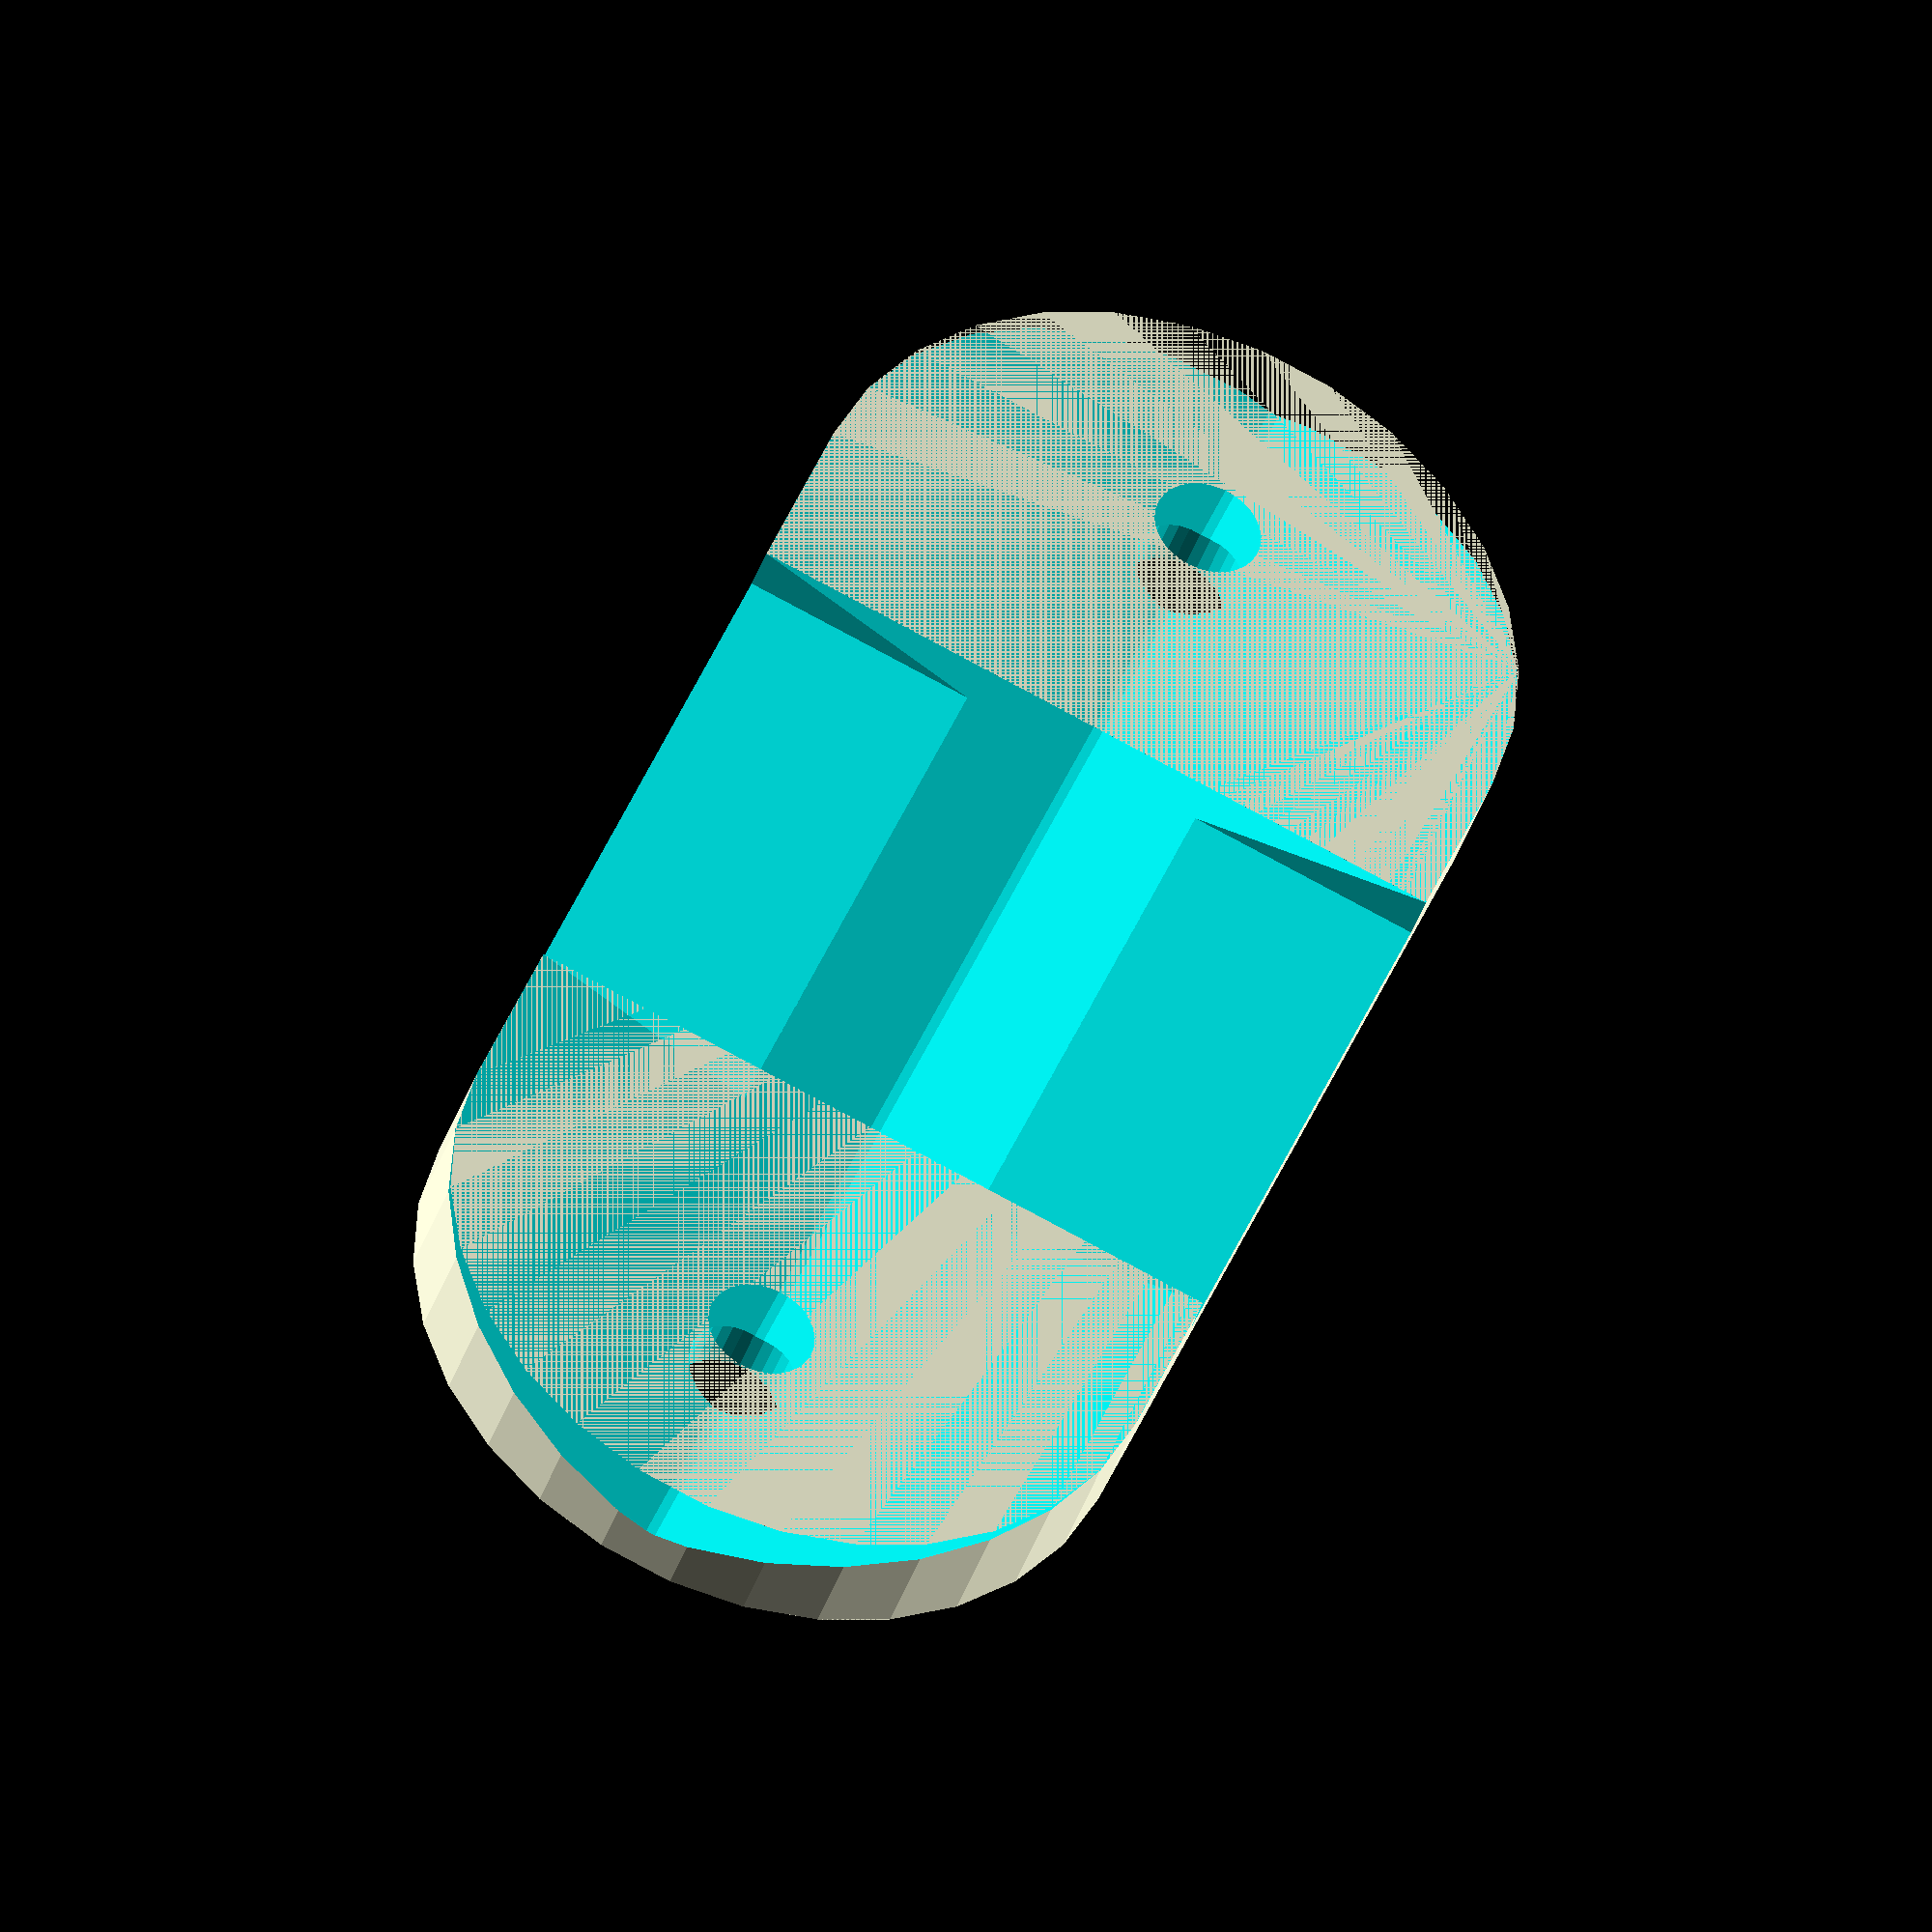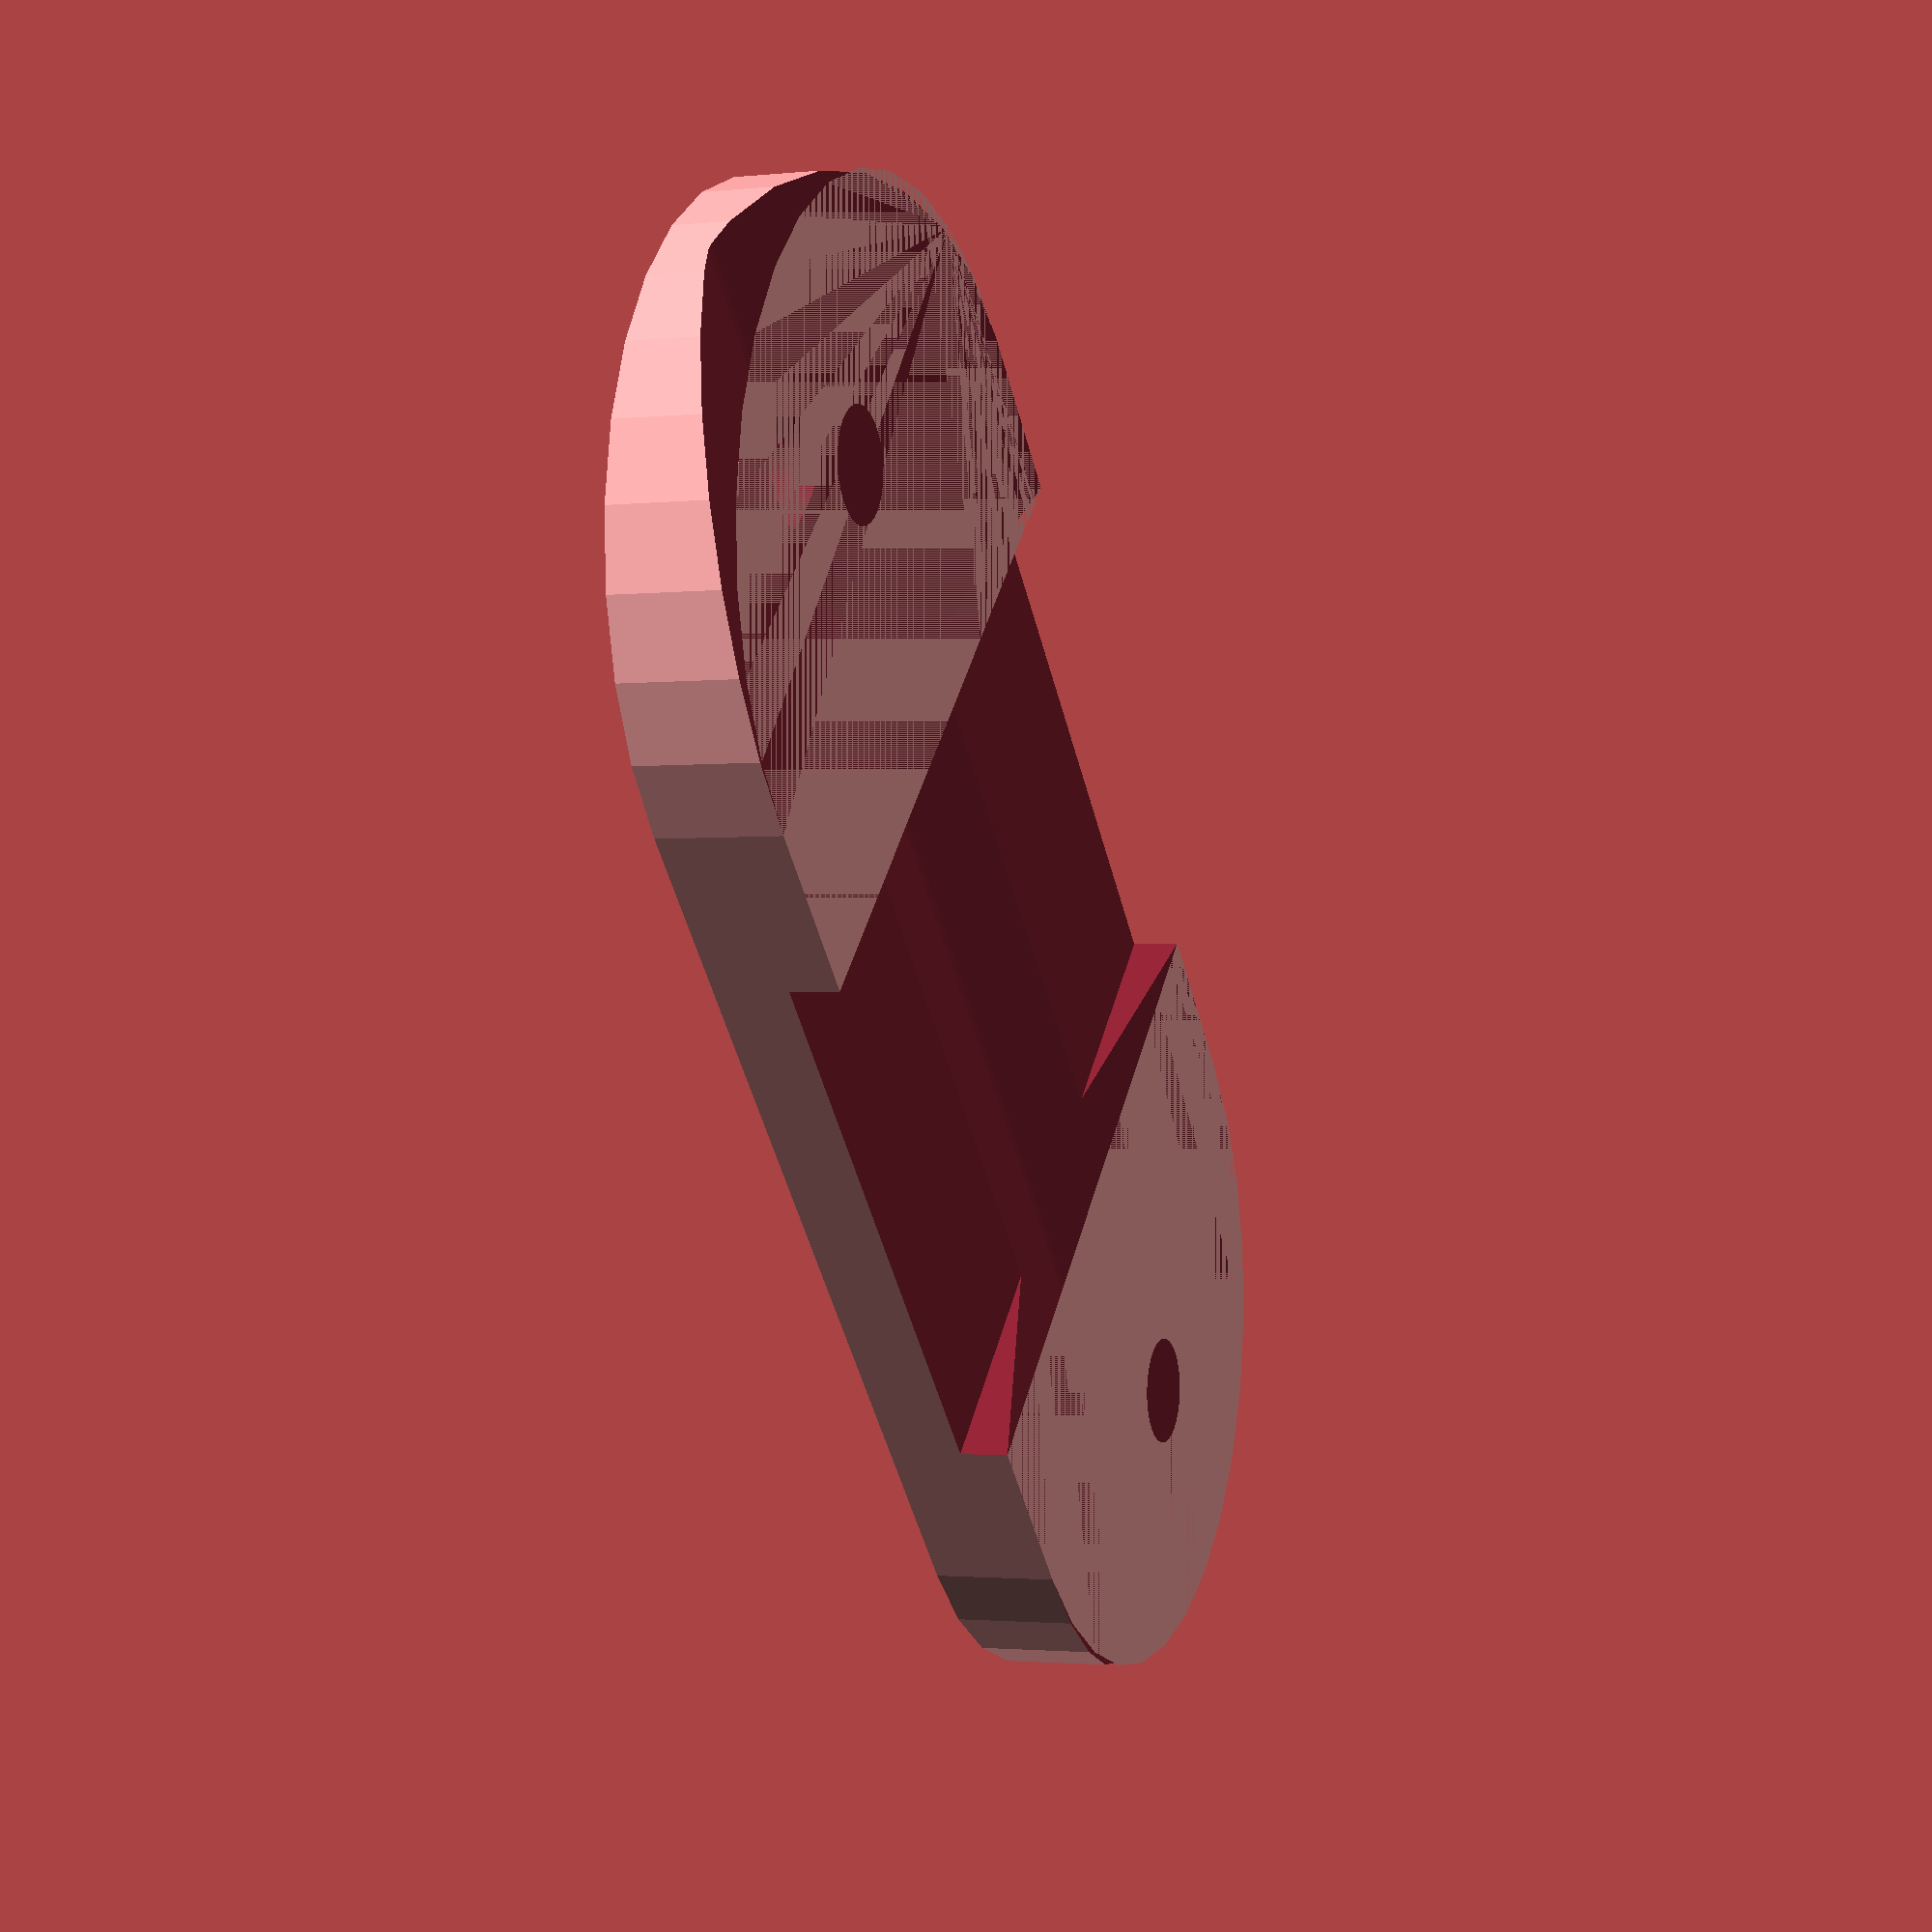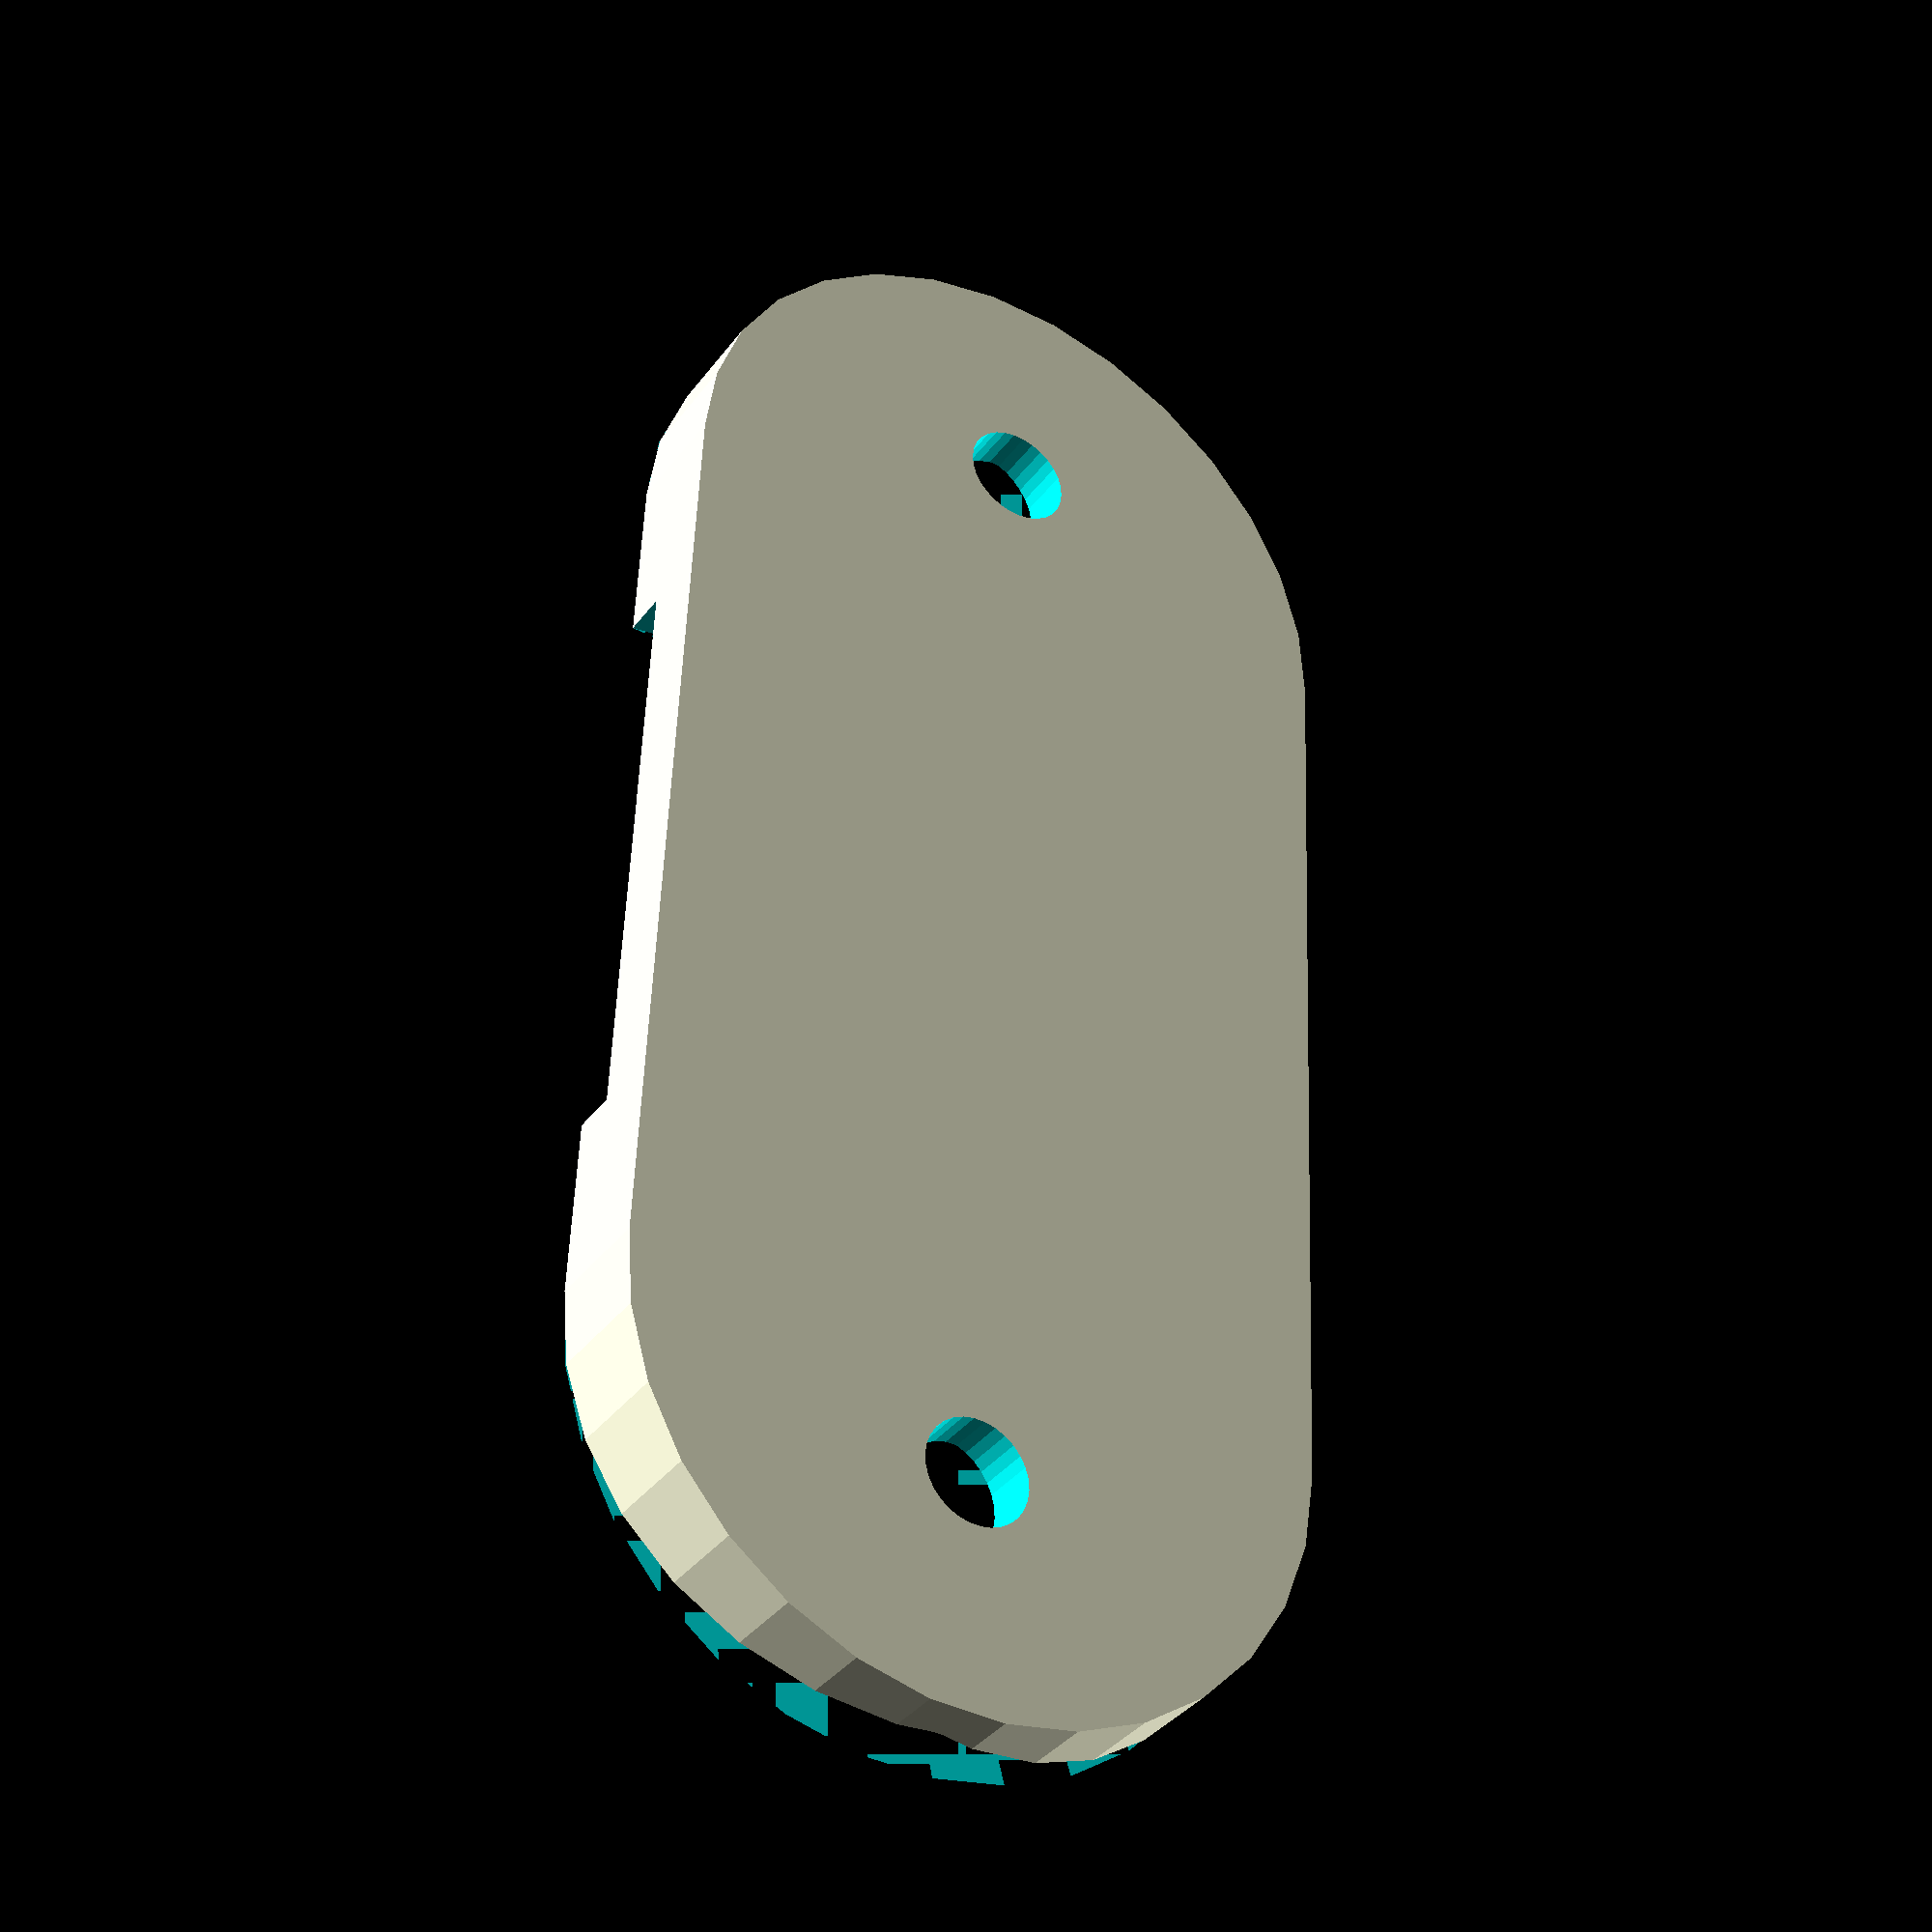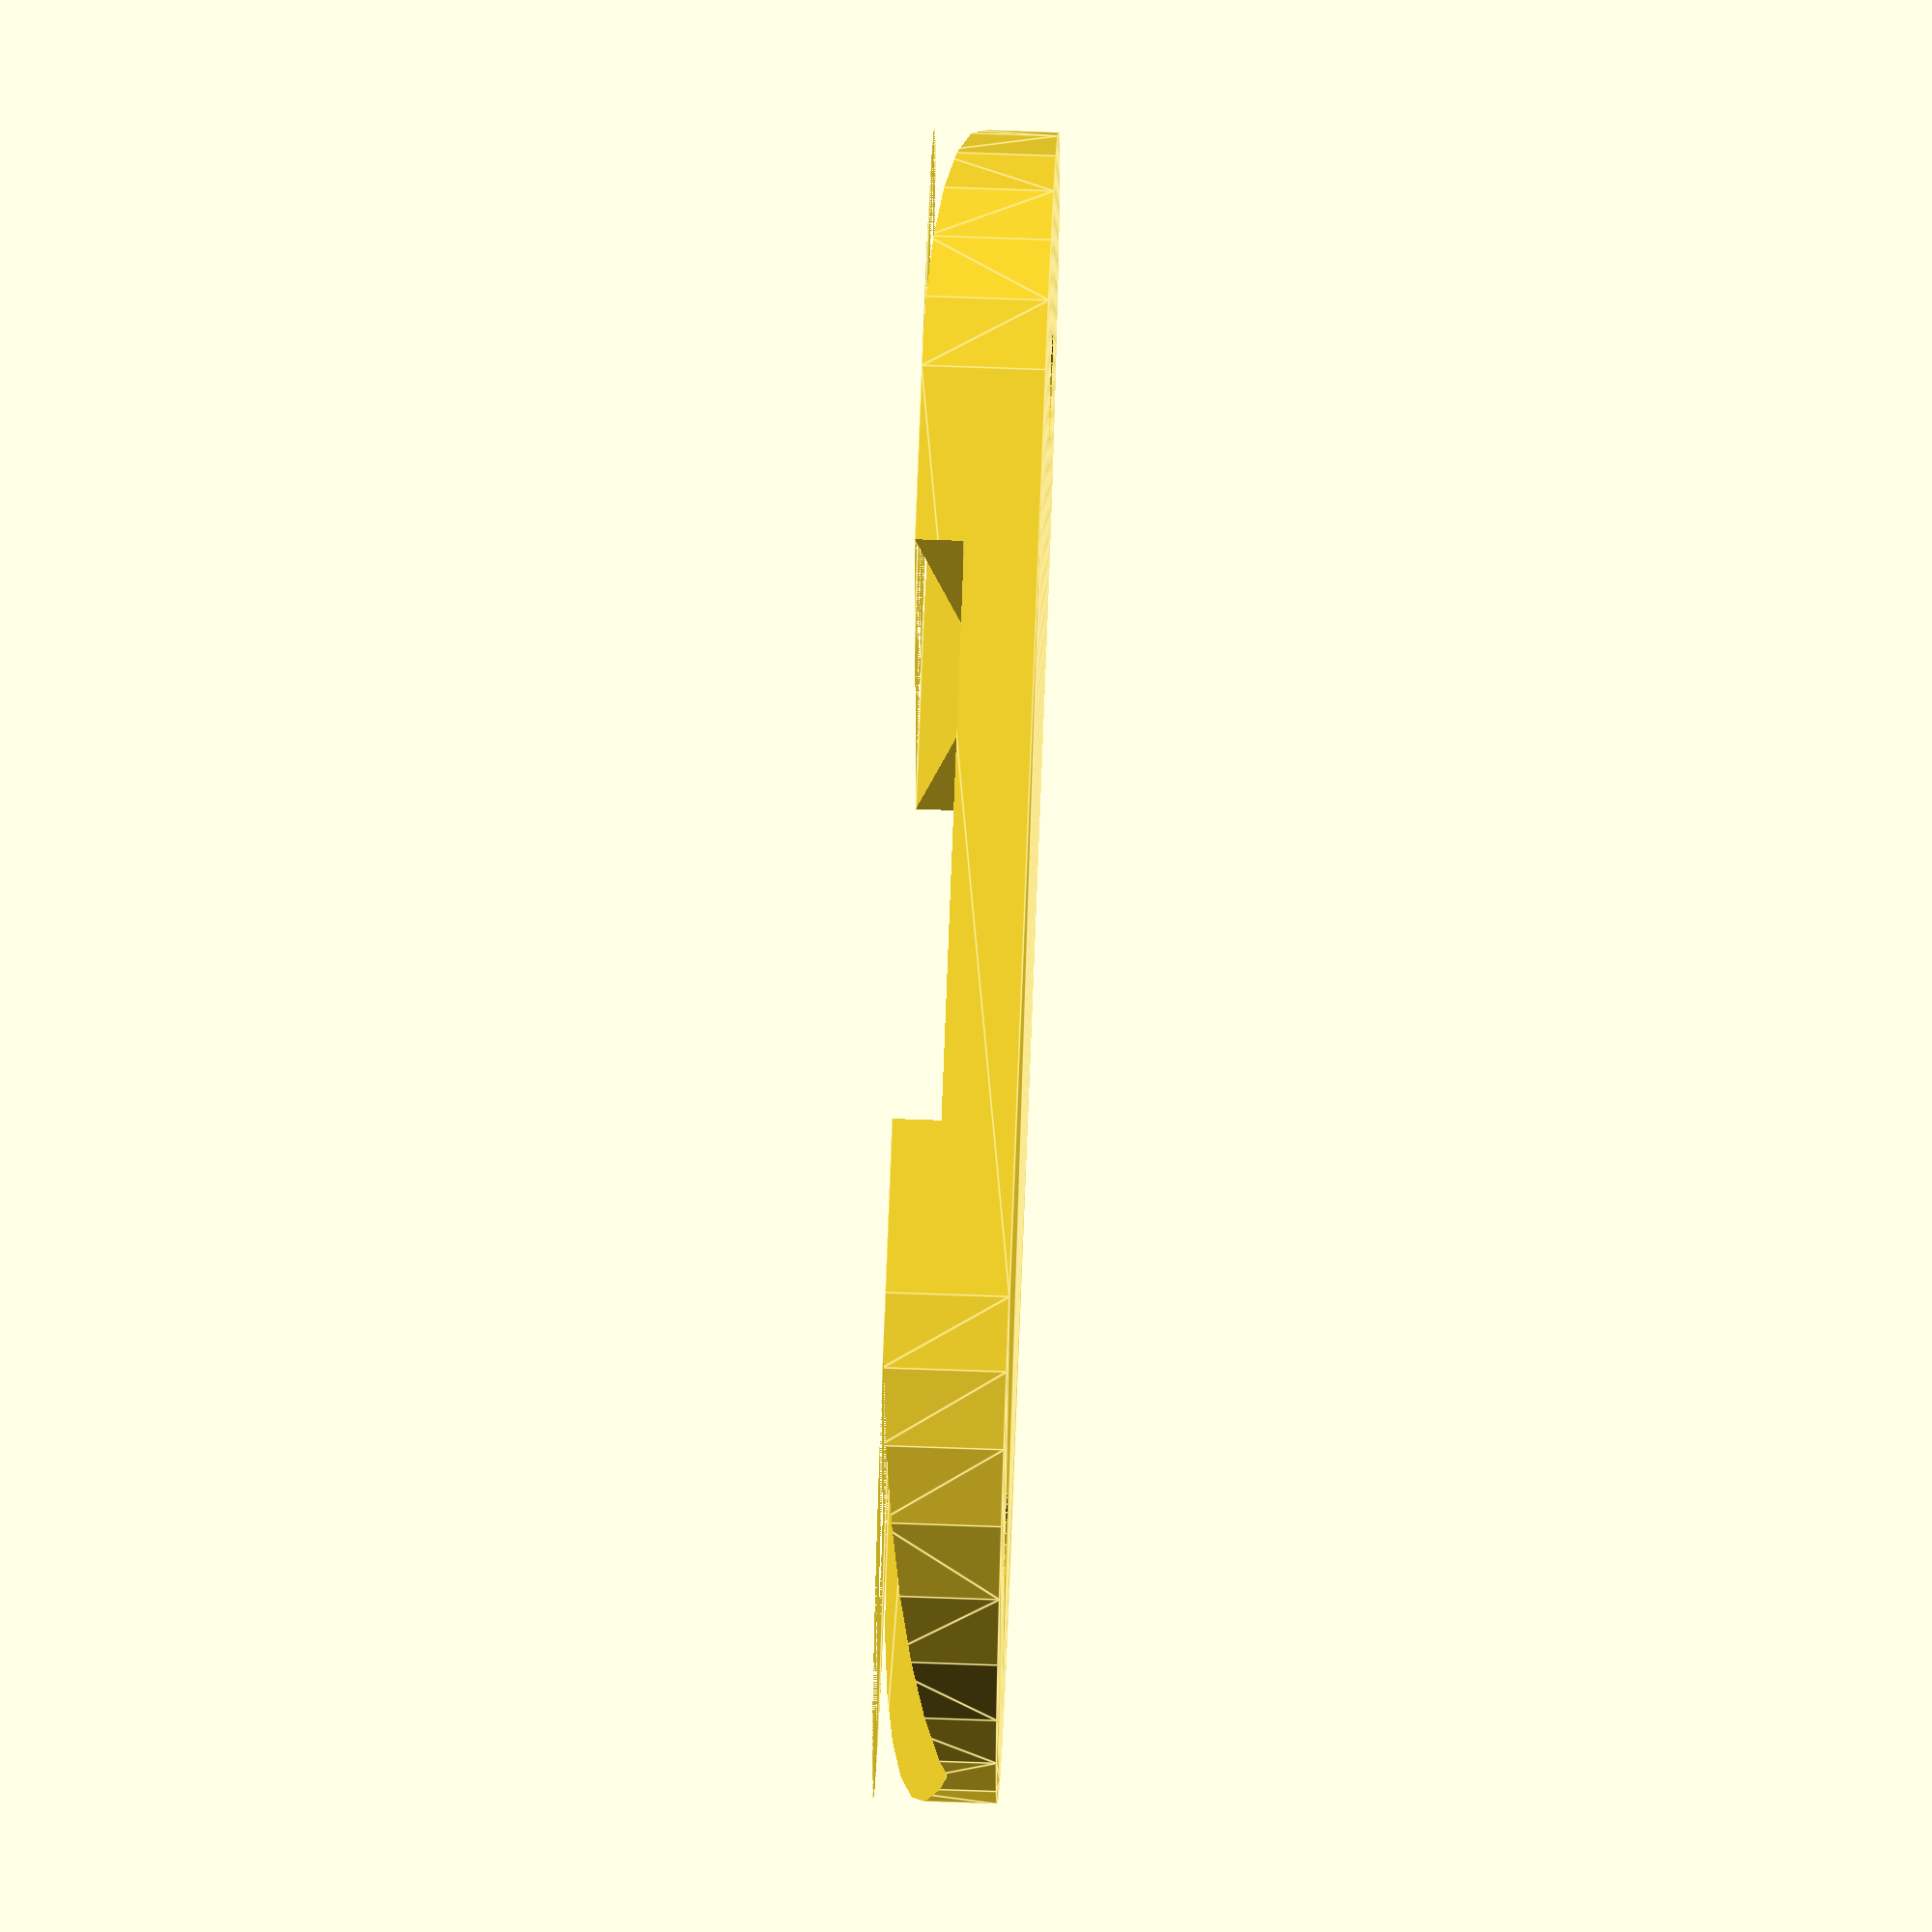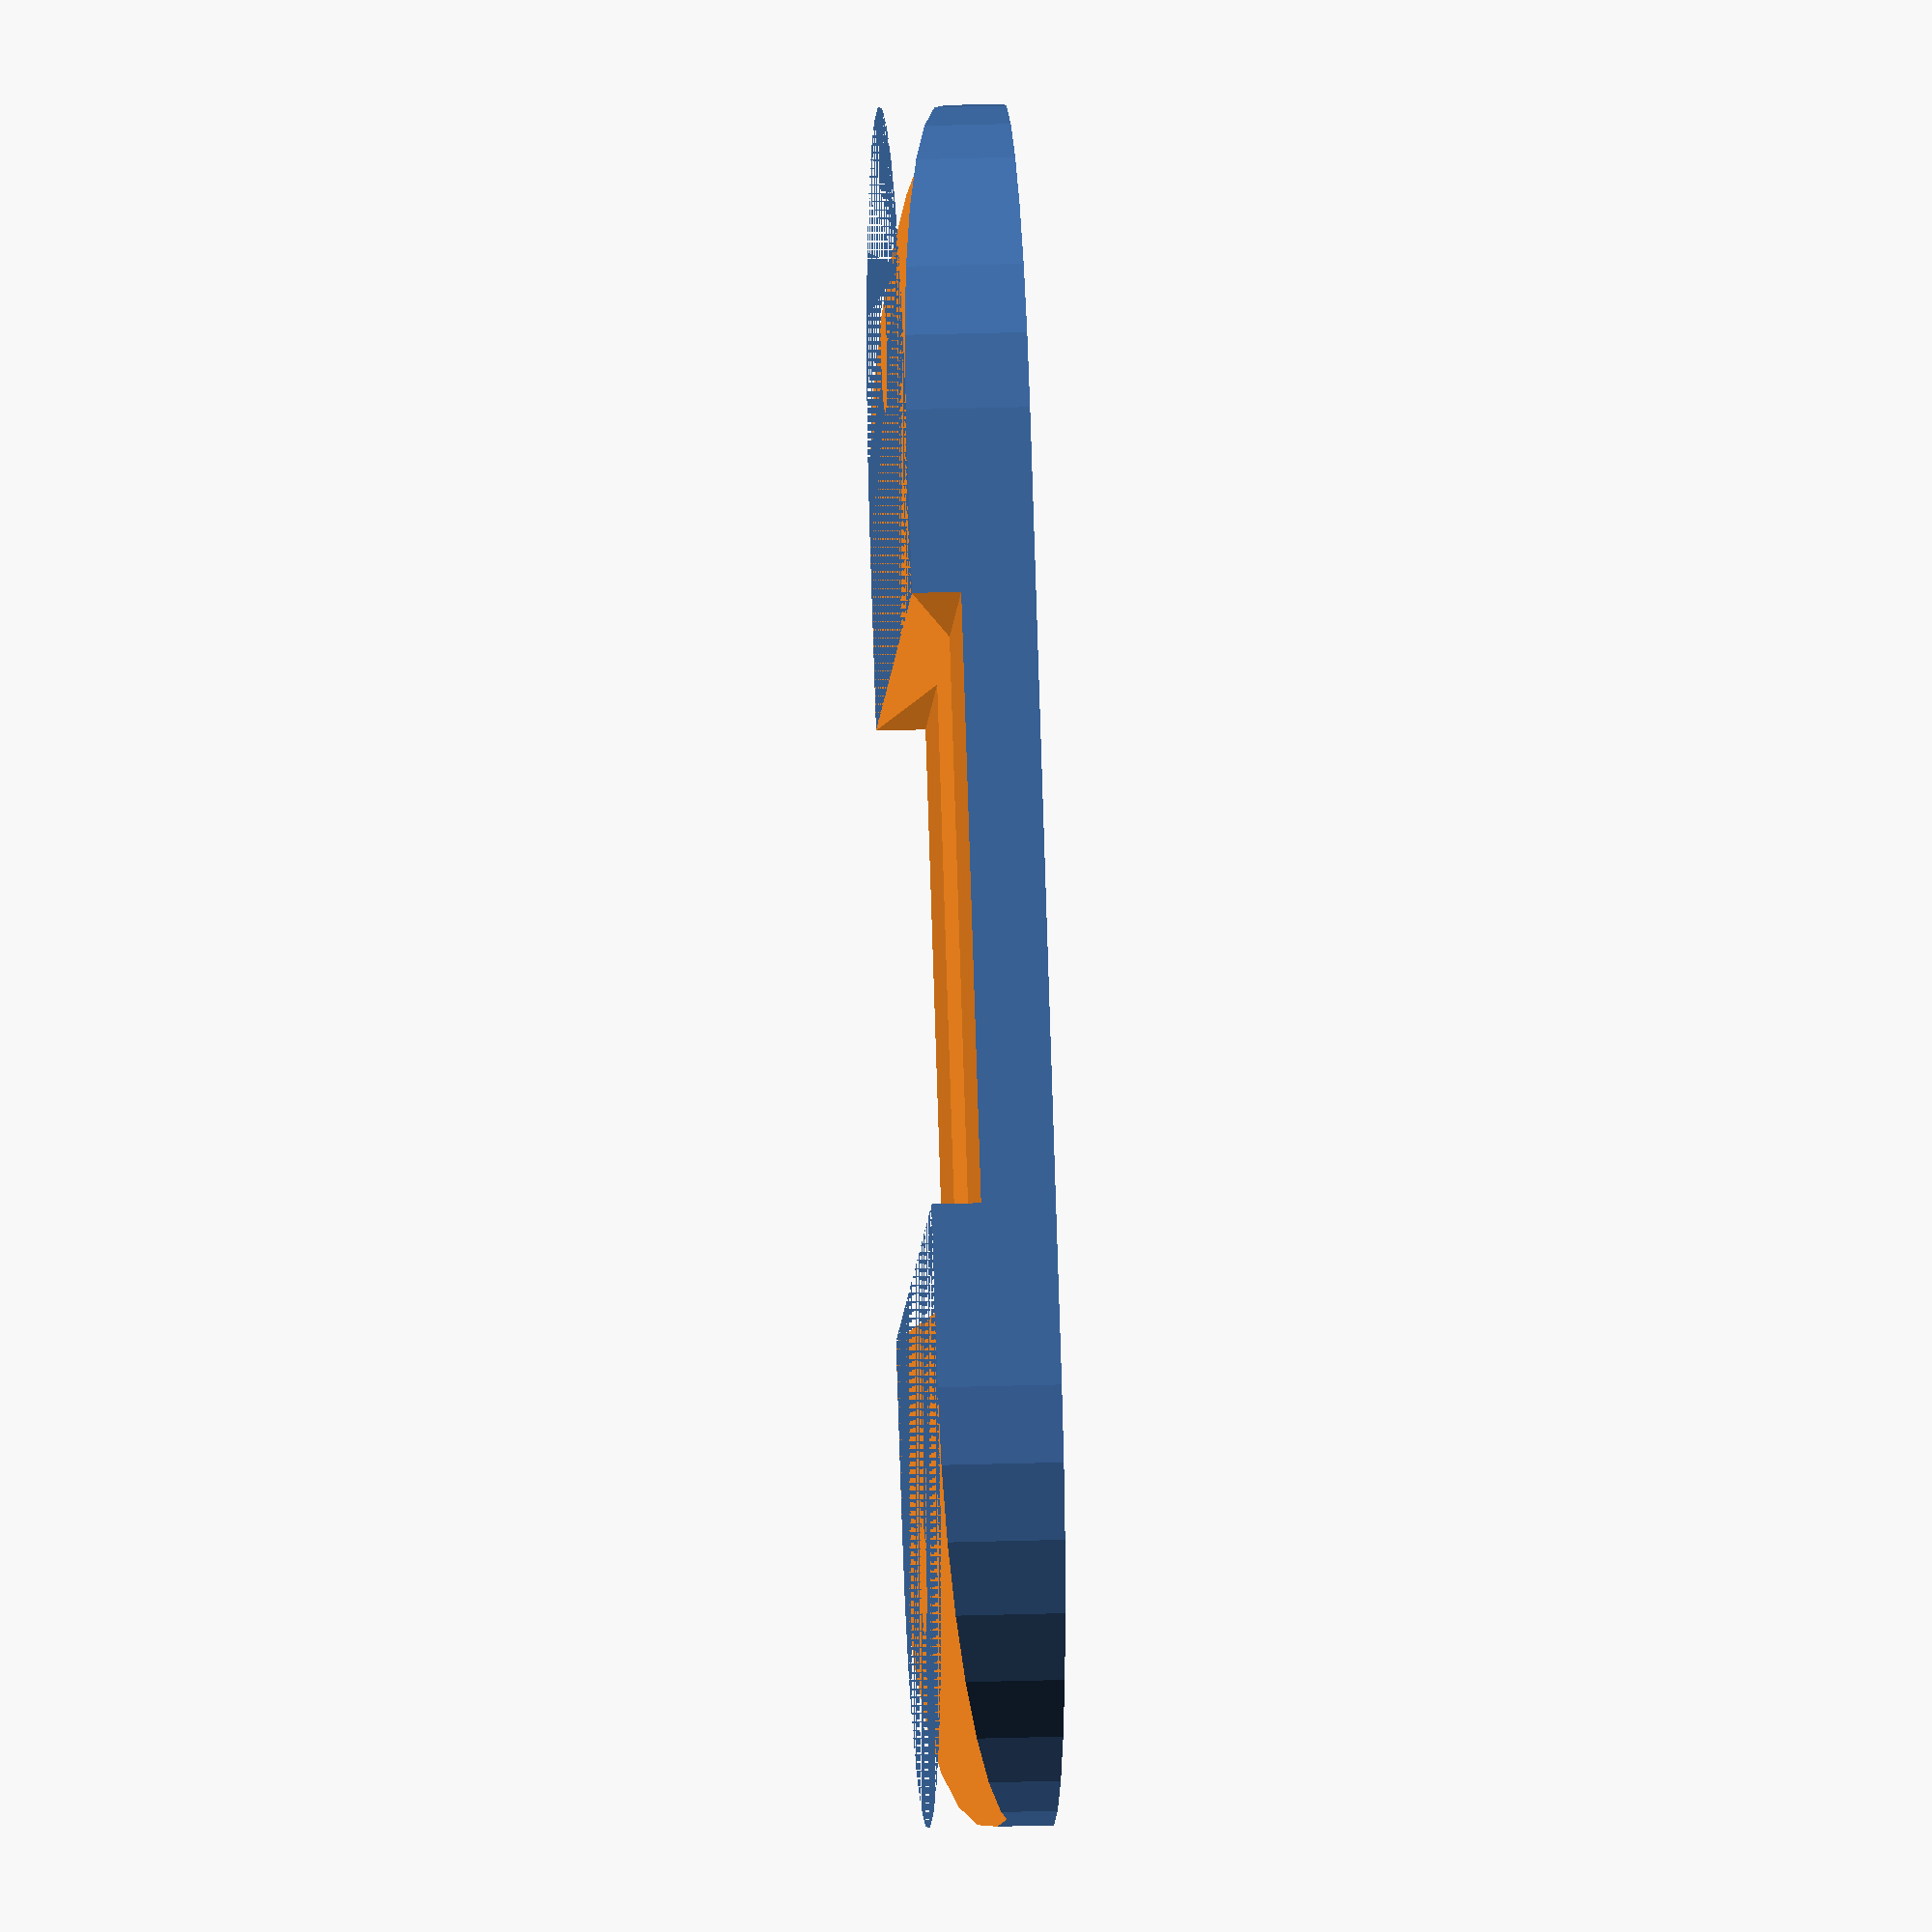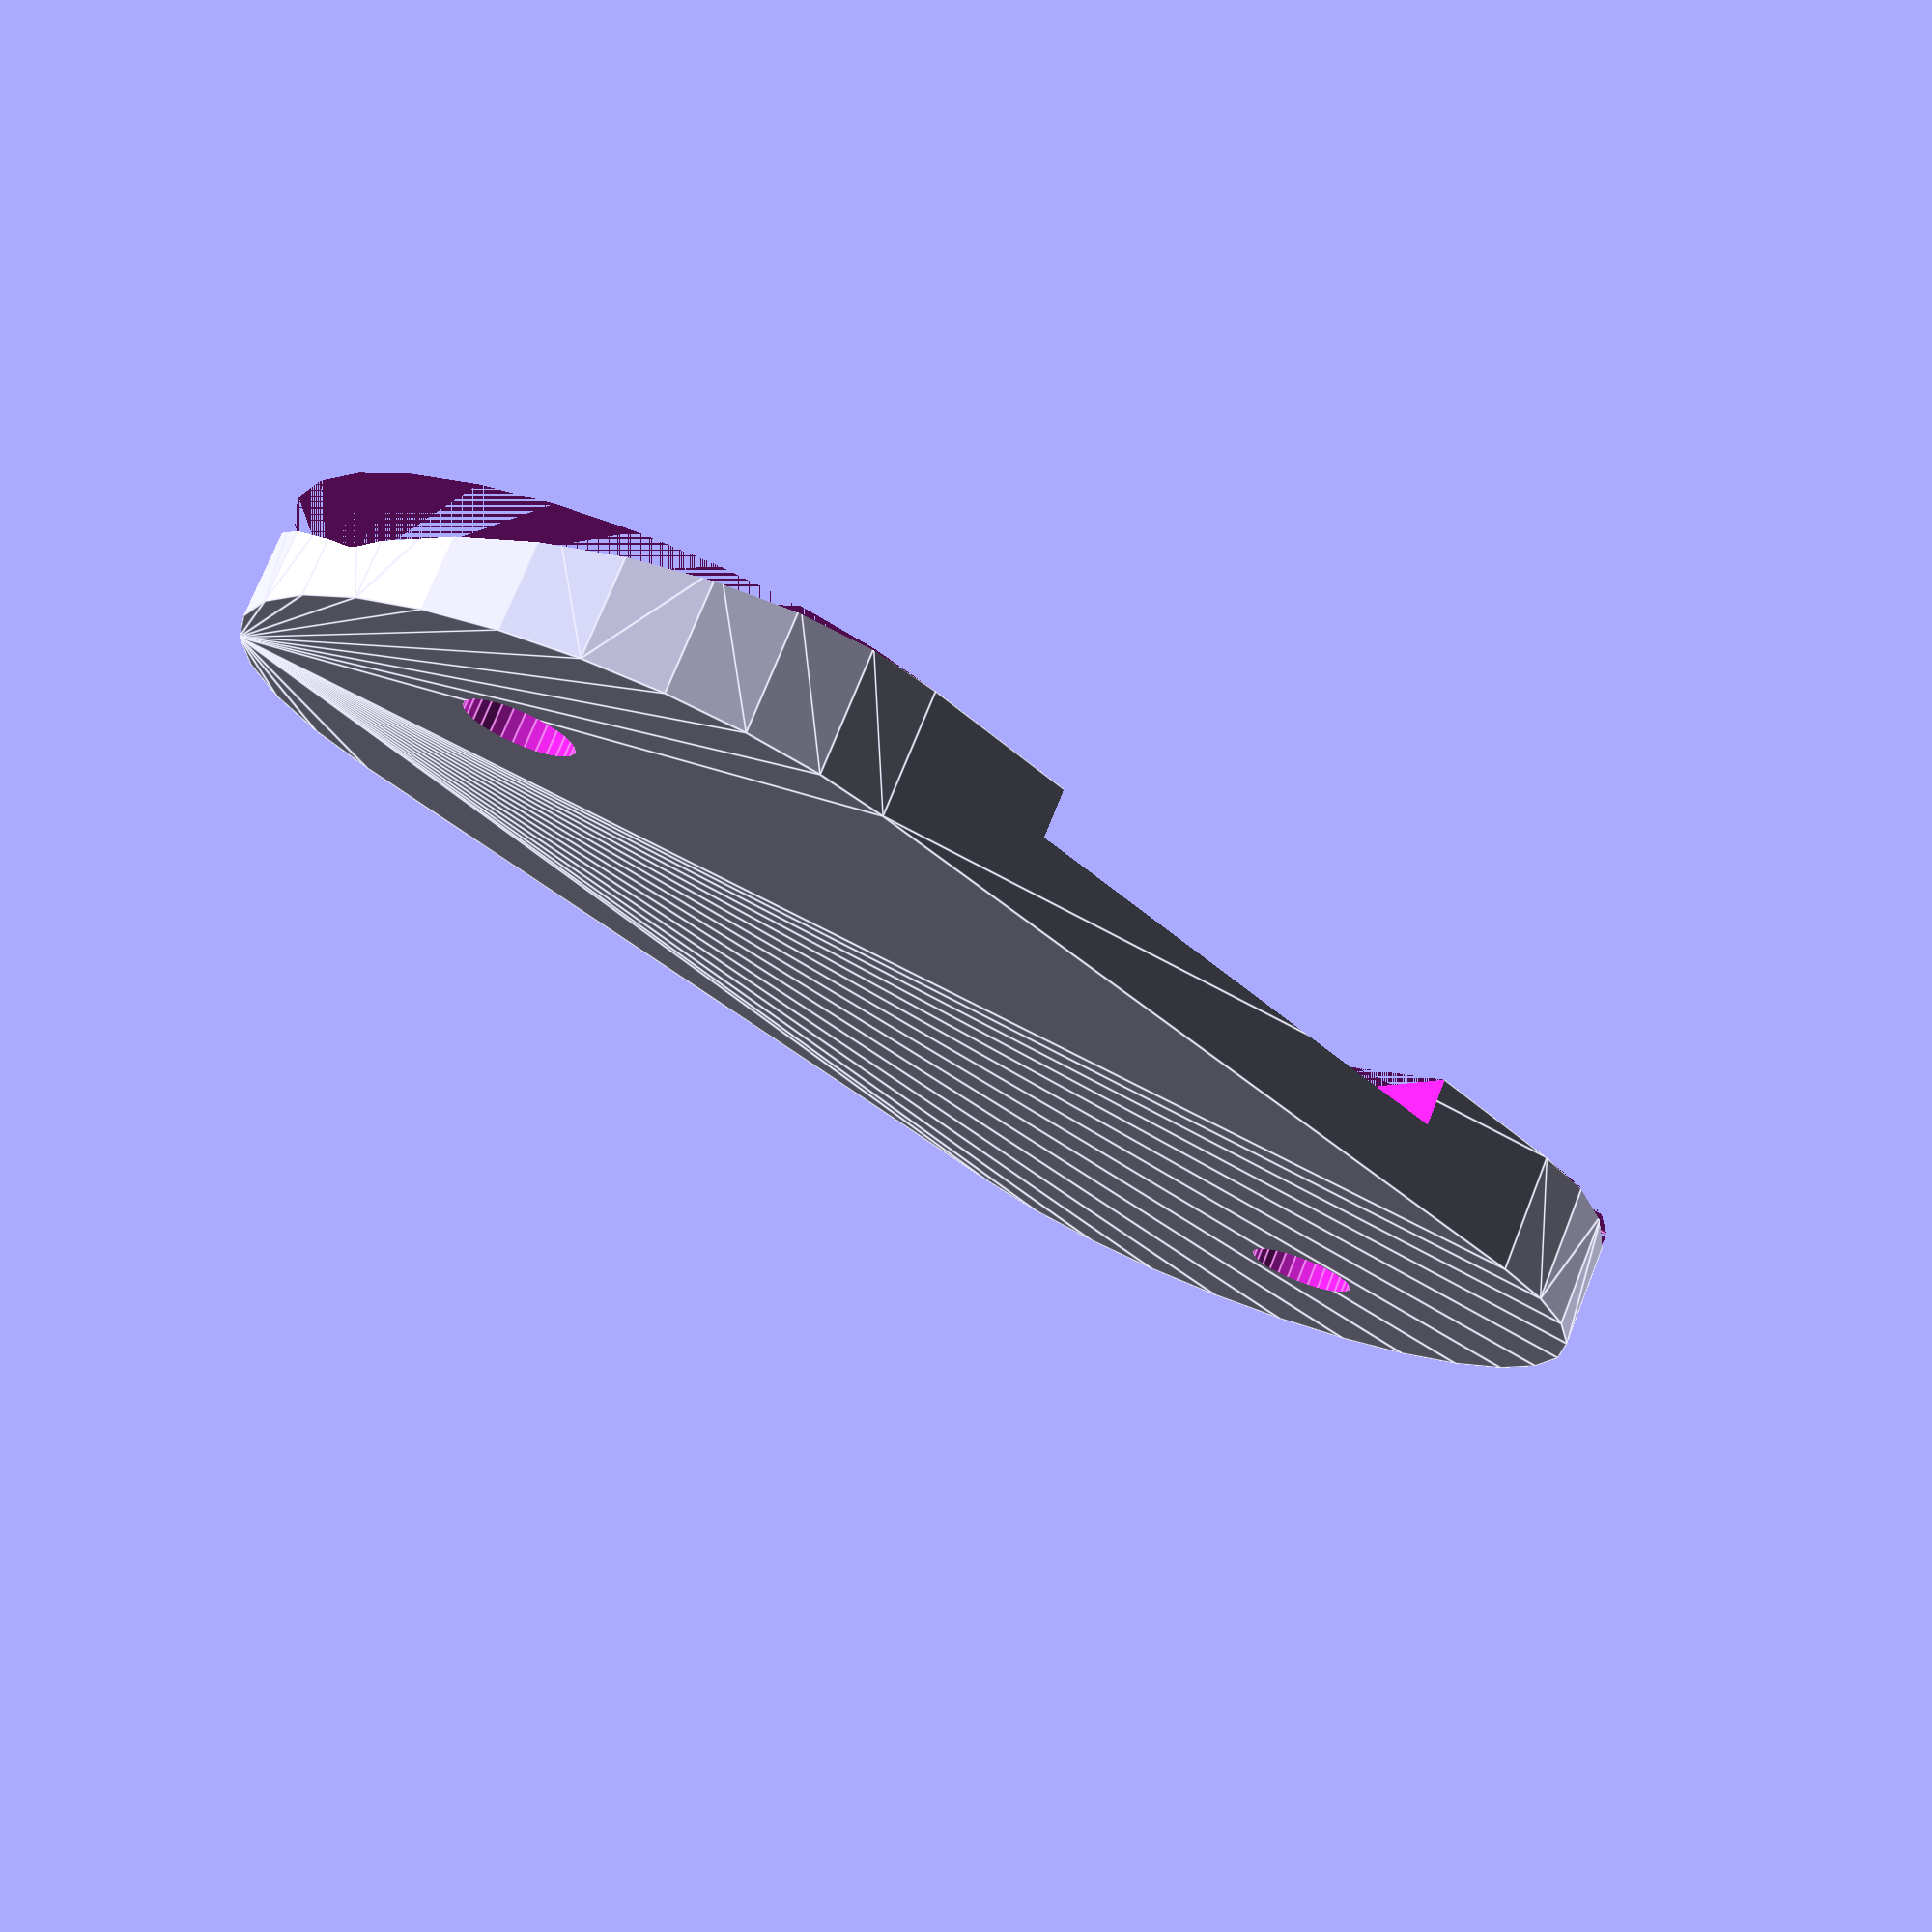
<openscad>
$fn = 30;

// not recommended but if you dont have flat screws
counterbore = "off"; //["on", "off"]

module screw(hole = 4.5, height=3, head = 8){
    cylinder(30,d=hole, center=true);
    if(counterbore != "off"){
        cylinder(h = height, d1 = hole, d2 = head);
    }
}



difference(){
    hull(){
        translate([0,-20,0])
            cylinder(h=5, d=30, center=true);
        translate([0,+20,0])
            cylinder(h=5, d=30, center=true);
    }
    translate([0,-25,-0.49])
         screw();
    translate([0,25,-0.49])
         screw();
    //strap
    translate([0,0,-1.51])
         cube([32, 25,2], center = true); 
    // fusulage shape
    translate([-15,35,-2.5])
    rotate([0,0,-90])
        trapez3d();
}




module trapez(bottom = 30, top = 25, height = 10){
    off = (bottom-top);
    CubePoints = [
  [  0,  0,  0 ],  //0
  [ 0,  bottom,  0 ],  //1
  [ 0,  bottom-off,  height ],  //2
  [  0,  off,  height ]  //3
];
CubeFaces = [
  [0,1,2,3]  // bottom
  ]; // left

polyhedron( CubePoints, CubeFaces );
}



module trapez3d(bottom = 30, top = 14.8, height = 3, length = 70){
    hull(){
            trapez(bottom, top, height);
            translate([length,0,0])
            trapez(bottom, top, height);
    }
}


</openscad>
<views>
elev=39.4 azim=337.9 roll=162.5 proj=o view=wireframe
elev=1.9 azim=44.4 roll=110.8 proj=p view=wireframe
elev=216.2 azim=182.4 roll=211.7 proj=p view=wireframe
elev=293.4 azim=267.8 roll=272.1 proj=o view=edges
elev=156.9 azim=213.7 roll=273.3 proj=o view=solid
elev=105.7 azim=138.2 roll=158.3 proj=p view=edges
</views>
